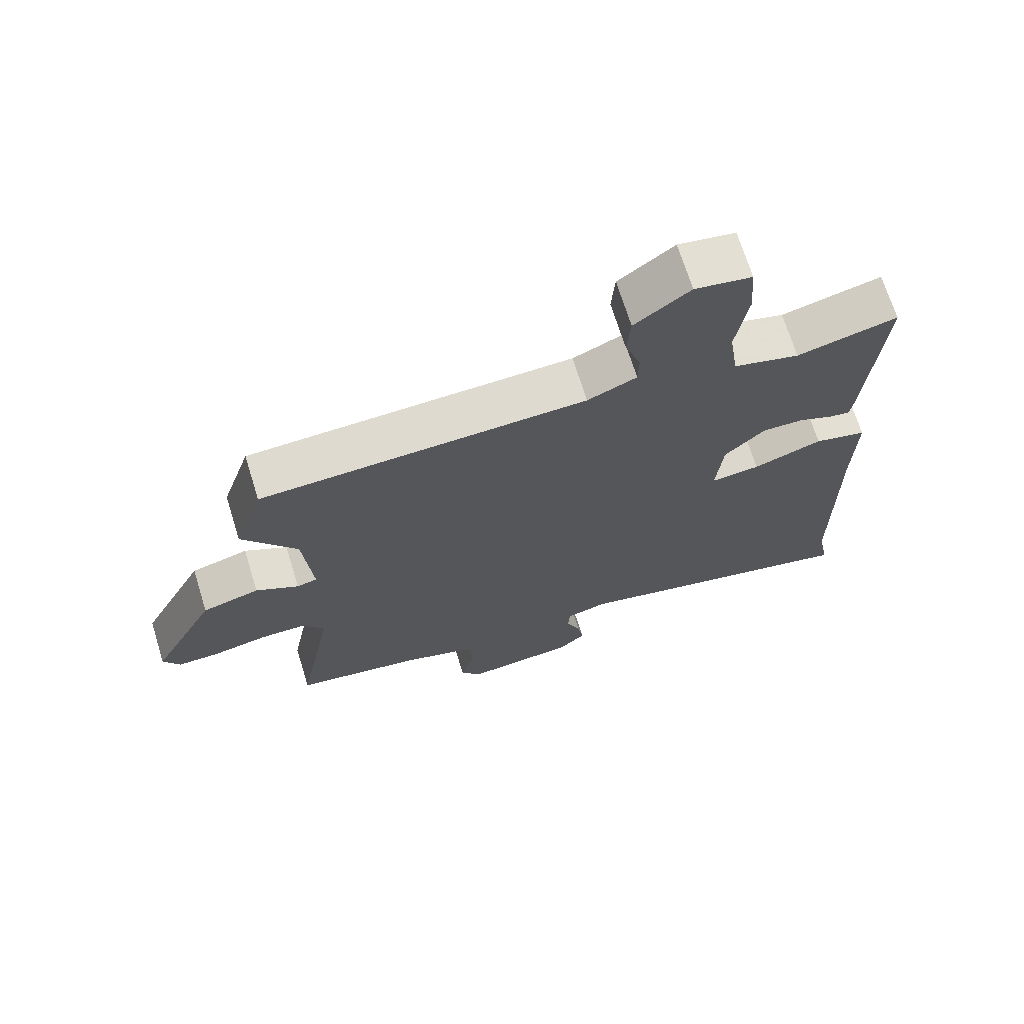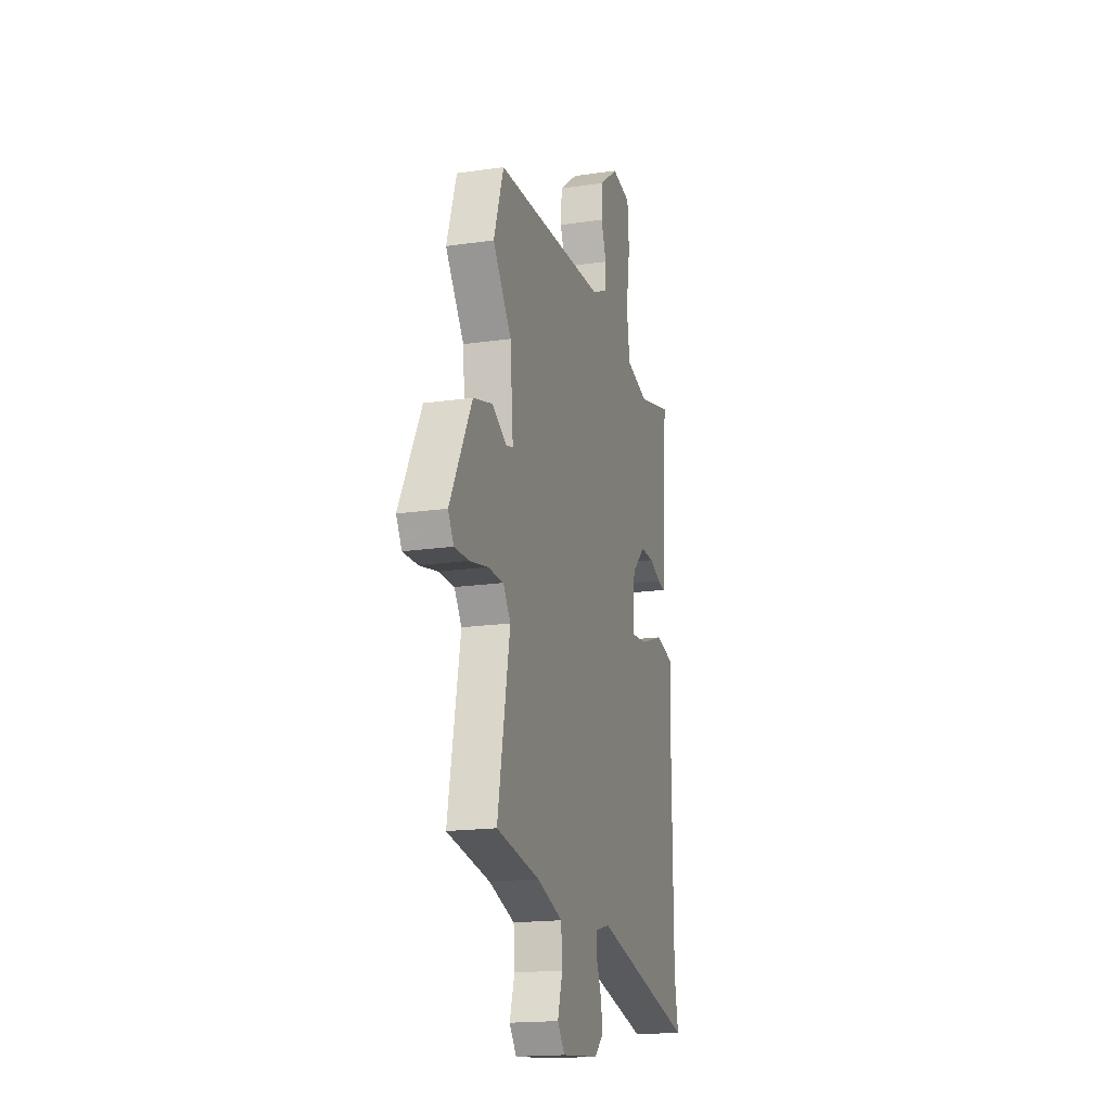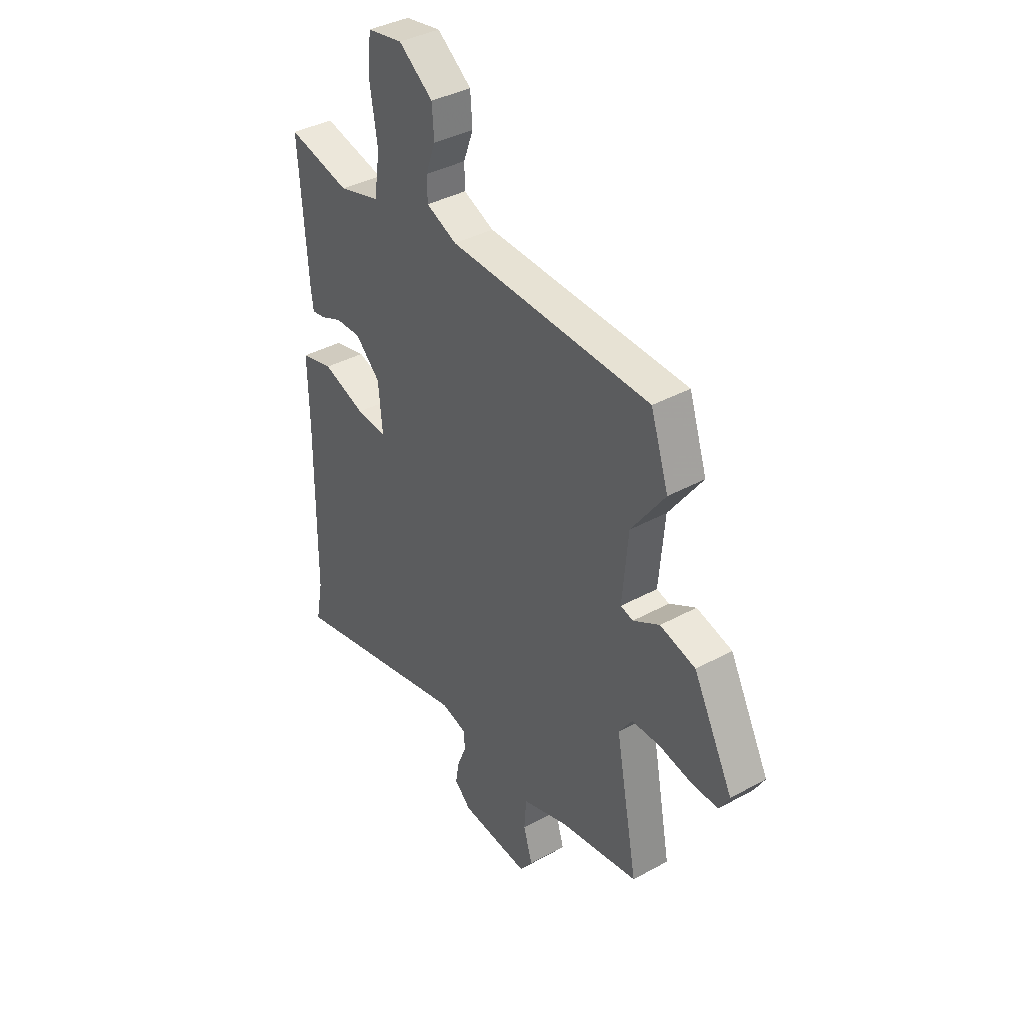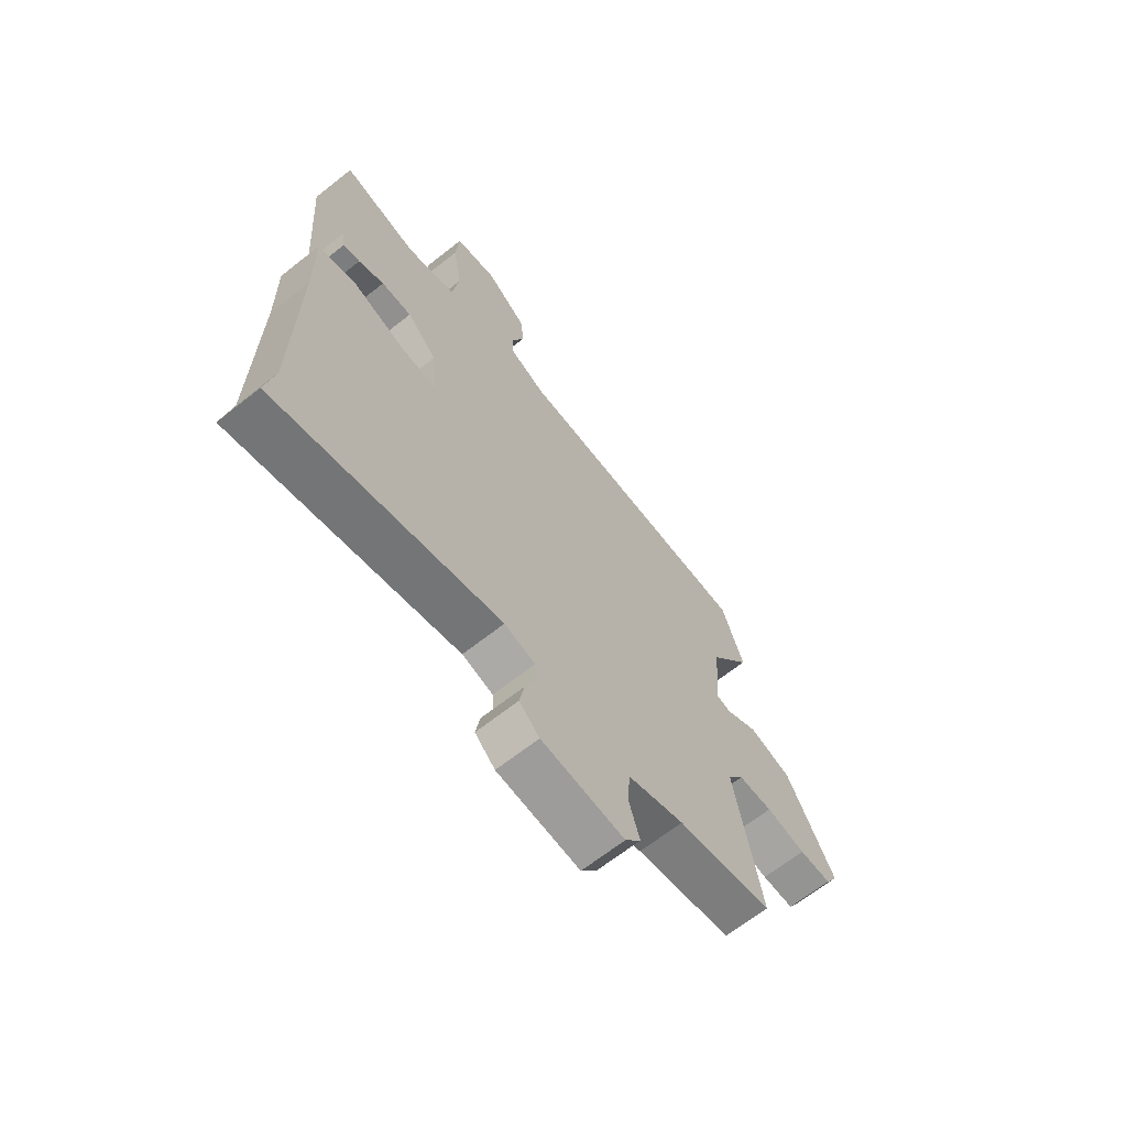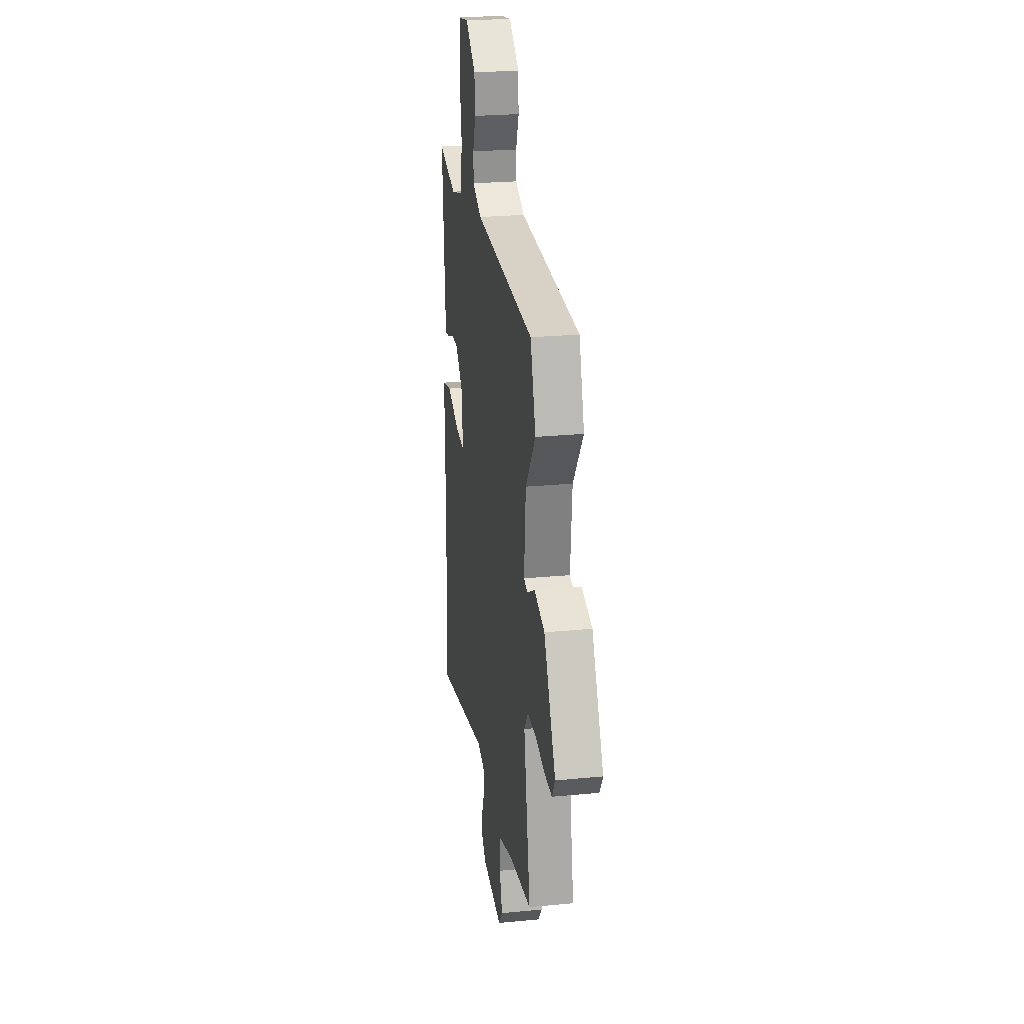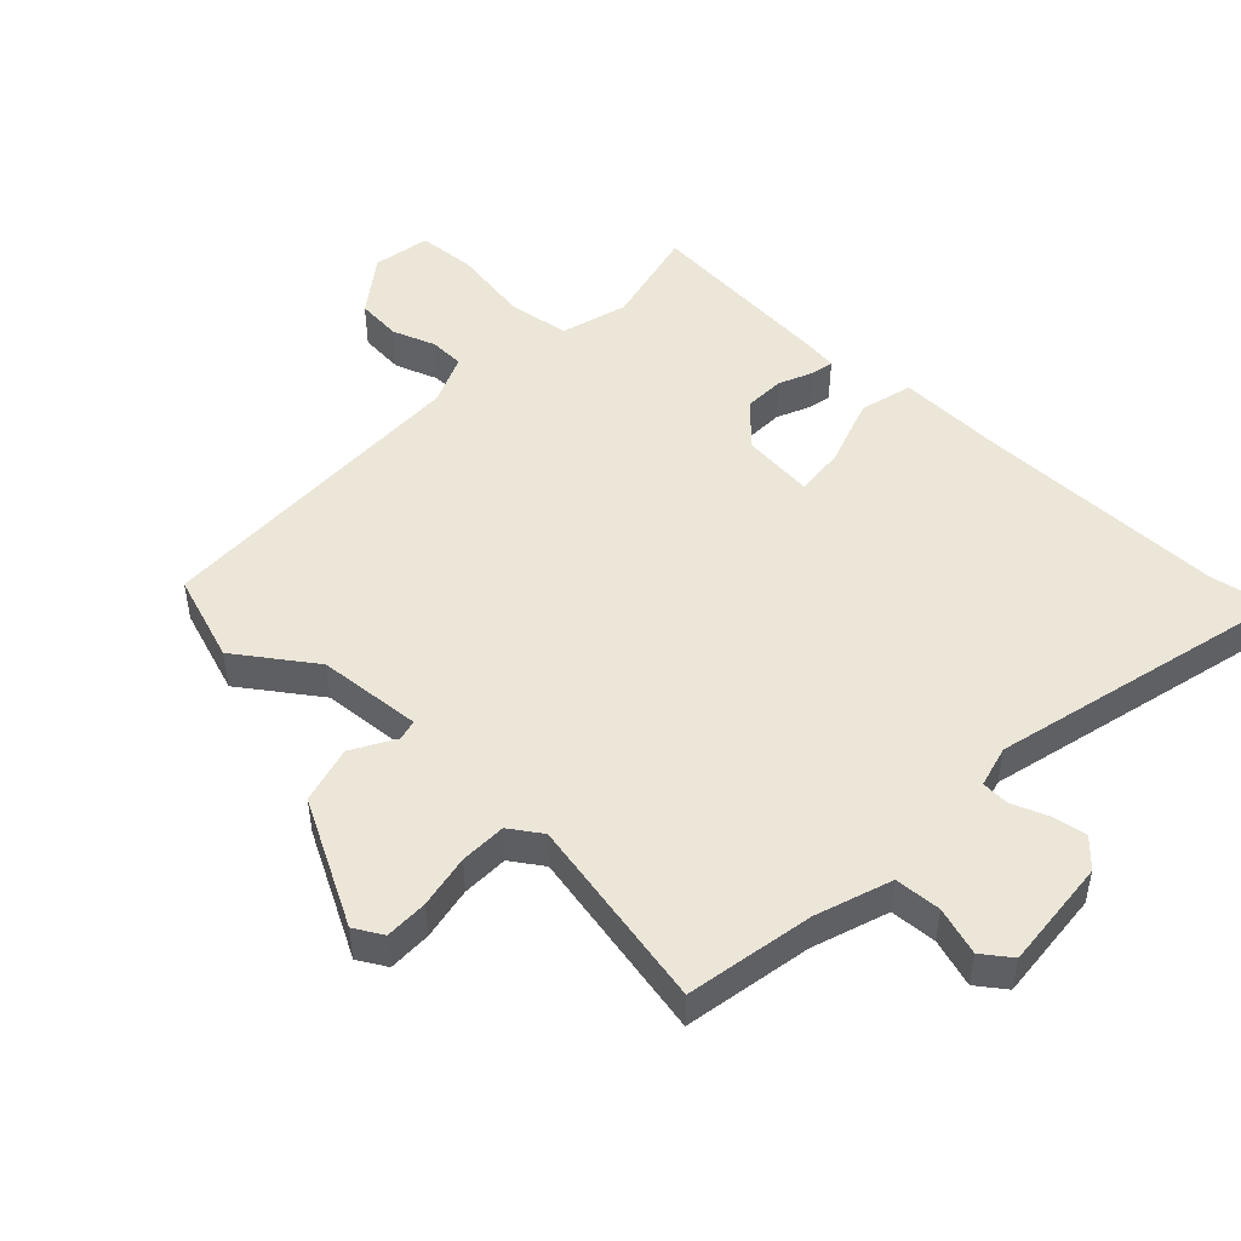
<metadata>
{"format":"obj","ext":"obj","renderer":"f3d","projection":"perspective","resolution":1024,"background":"white","views":[{"elev":69.7,"azim":162.8,"up":"+Z"},{"elev":-17.8,"azim":105.9,"up":"+Z"},{"elev":37.9,"azim":55.0,"up":"+Z"},{"elev":-66.4,"azim":-51.6,"up":"+Z"},{"elev":25.2,"azim":81.1,"up":"+Z"},{"elev":48.7,"azim":134.1,"up":"+Y"}]}
</metadata>
<code>
v -0.485 0.07 0.505
v -0.332 0.07 0.468
v -0.231 0.07 0.496
v -0.217 0.07 0.591
v -0.235 0.07 0.707
v -0.228 0.07 0.796
v -0.141 0.07 0.811
v -0.057 0.07 0.748
v -0.052 0.07 0.679
v -0.076 0.07 0.614
v -0.075 0.07 0.561
v 0 0.07 0.528
v 0.497 0.07 0.51
v 0.541 0.07 0.376
v 0.458 0.07 0.261
v 0.444 0.07 0.103
v 0.475 0.07 0.095
v 0.54 0.07 0.132
v 0.627 0.07 0.108
v 0.725 0.07 -0.08
v 0.7 0.07 -0.123
v 0.635 0.07 -0.122
v 0.554 0.07 -0.106
v 0.484 0.07 -0.107
v 0.451 0.07 -0.155
v 0.506 0.07 -0.449
v 0.312 0.07 -0.482
v 0.197 0.07 -0.52
v 0.192 0.07 -0.59
v 0.214 0.07 -0.663
v 0.182 0.07 -0.706
v 0.013 0.07 -0.69
v -0.028 0.07 -0.652
v -0.019 0.07 -0.6
v 0.003 0.07 -0.545
v 0.001 0.07 -0.503
v -0.062 0.07 -0.486
v -0.518 0.07 -0.593
v -0.5 0.07 -0.498
v -0.496 0.07 -0.12
v -0.499 0.07 0.044
v -0.419 0.07 0.064
v -0.314 0.07 0.027
v -0.239 0.07 0.02
v -0.249 0.07 0.13
v -0.31 0.07 0.189
v -0.372 0.07 0.188
v -0.424 0.07 0.166
v -0.458 0.07 0.16
v -0.464 0.07 0.206
v -0.485 0 0.505
v -0.332 0 0.468
v -0.231 0 0.496
v -0.217 0 0.591
v -0.235 0 0.707
v -0.228 0 0.796
v -0.141 0 0.811
v -0.057 0 0.748
v -0.052 0 0.679
v -0.076 0 0.614
v -0.075 0 0.561
v 0 0 0.528
v 0.497 0 0.51
v 0.541 0 0.376
v 0.458 0 0.261
v 0.444 0 0.103
v 0.475 0 0.095
v 0.54 0 0.132
v 0.627 0 0.108
v 0.725 0 -0.08
v 0.7 0 -0.123
v 0.635 0 -0.122
v 0.554 0 -0.106
v 0.484 0 -0.107
v 0.451 0 -0.155
v 0.506 0 -0.449
v 0.312 0 -0.482
v 0.197 0 -0.52
v 0.192 0 -0.59
v 0.214 0 -0.663
v 0.182 0 -0.706
v 0.013 0 -0.69
v -0.028 0 -0.652
v -0.019 0 -0.6
v 0.003 0 -0.545
v 0.001 0 -0.503
v -0.062 0 -0.486
v -0.518 0 -0.593
v -0.5 0 -0.498
v -0.496 0 -0.12
v -0.499 0 0.044
v -0.419 0 0.064
v -0.314 0 0.027
v -0.239 0 0.02
v -0.249 0 0.13
v -0.31 0 0.189
v -0.372 0 0.188
v -0.424 0 0.166
v -0.458 0 0.16
v -0.464 0 0.206
f 47 48 49 50
f 46 47 50 1
f 45 46 1 2
f 40 41 42 43
f 39 40 43 44
f 37 38 39 44
f 36 37 44 45
f 32 33 34 35
f 32 35 36
f 29 30 31 32
f 28 29 32 36
f 27 28 36 45
f 25 26 27 45
f 20 21 22 23
f 20 23 24
f 17 18 19 20
f 16 17 20 24
f 12 13 14 15
f 11 12 15 16
f 7 8 9 10
f 7 10 11
f 4 5 6 7
f 3 4 7 11
f 25 45 2 3
f 16 24 25
f 3 11 16 25
f 100 99 98 97
f 51 100 97 96
f 52 51 96 95
f 93 92 91 90
f 94 93 90 89
f 94 89 88 87
f 95 94 87 86
f 85 84 83 82
f 86 85 82
f 82 81 80 79
f 86 82 79 78
f 95 86 78 77
f 95 77 76 75
f 73 72 71 70
f 74 73 70
f 70 69 68 67
f 74 70 67 66
f 65 64 63 62
f 66 65 62 61
f 60 59 58 57
f 61 60 57
f 57 56 55 54
f 61 57 54 53
f 53 52 95 75
f 75 74 66
f 75 66 61 53
f 1 51 52 2
f 2 52 53 3
f 3 53 54 4
f 4 54 55 5
f 5 55 56 6
f 6 56 57 7
f 7 57 58 8
f 8 58 59 9
f 9 59 60 10
f 10 60 61 11
f 11 61 62 12
f 12 62 63 13
f 13 63 64 14
f 14 64 65 15
f 15 65 66 16
f 16 66 67 17
f 17 67 68 18
f 18 68 69 19
f 19 69 70 20
f 20 70 71 21
f 21 71 72 22
f 22 72 73 23
f 23 73 74 24
f 24 74 75 25
f 25 75 76 26
f 26 76 77 27
f 27 77 78 28
f 28 78 79 29
f 29 79 80 30
f 30 80 81 31
f 31 81 82 32
f 32 82 83 33
f 33 83 84 34
f 34 84 85 35
f 35 85 86 36
f 36 86 87 37
f 37 87 88 38
f 38 88 89 39
f 39 89 90 40
f 40 90 91 41
f 41 91 92 42
f 42 92 93 43
f 43 93 94 44
f 44 94 95 45
f 45 95 96 46
f 46 96 97 47
f 47 97 98 48
f 48 98 99 49
f 49 99 100 50
f 50 100 51 1

</code>
